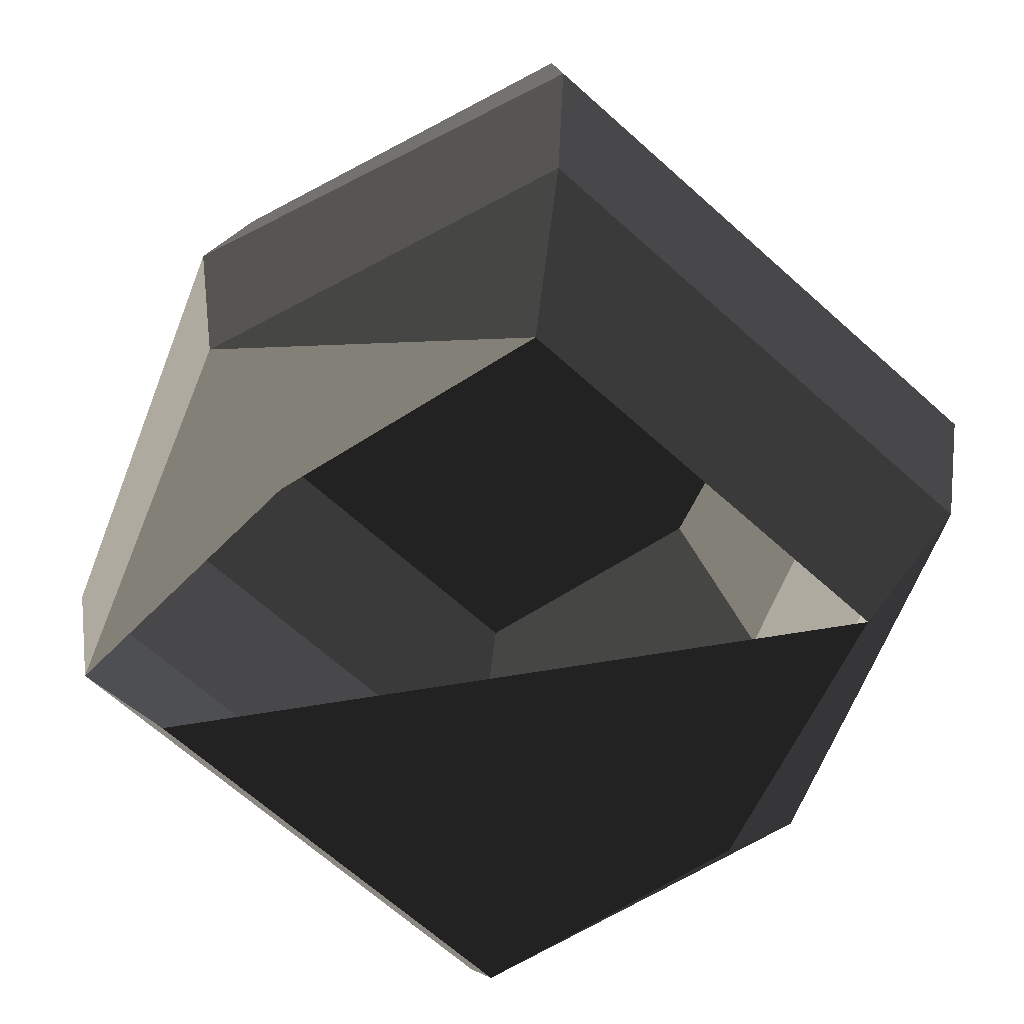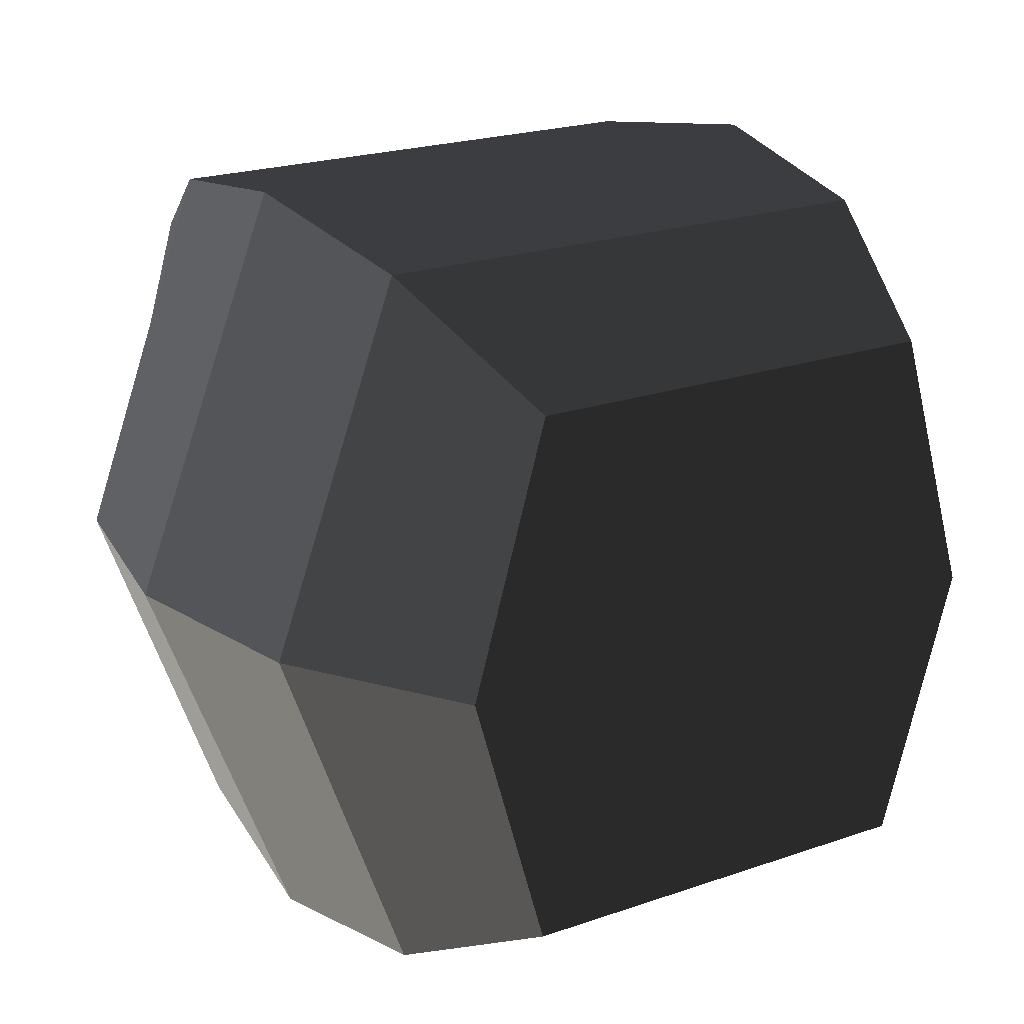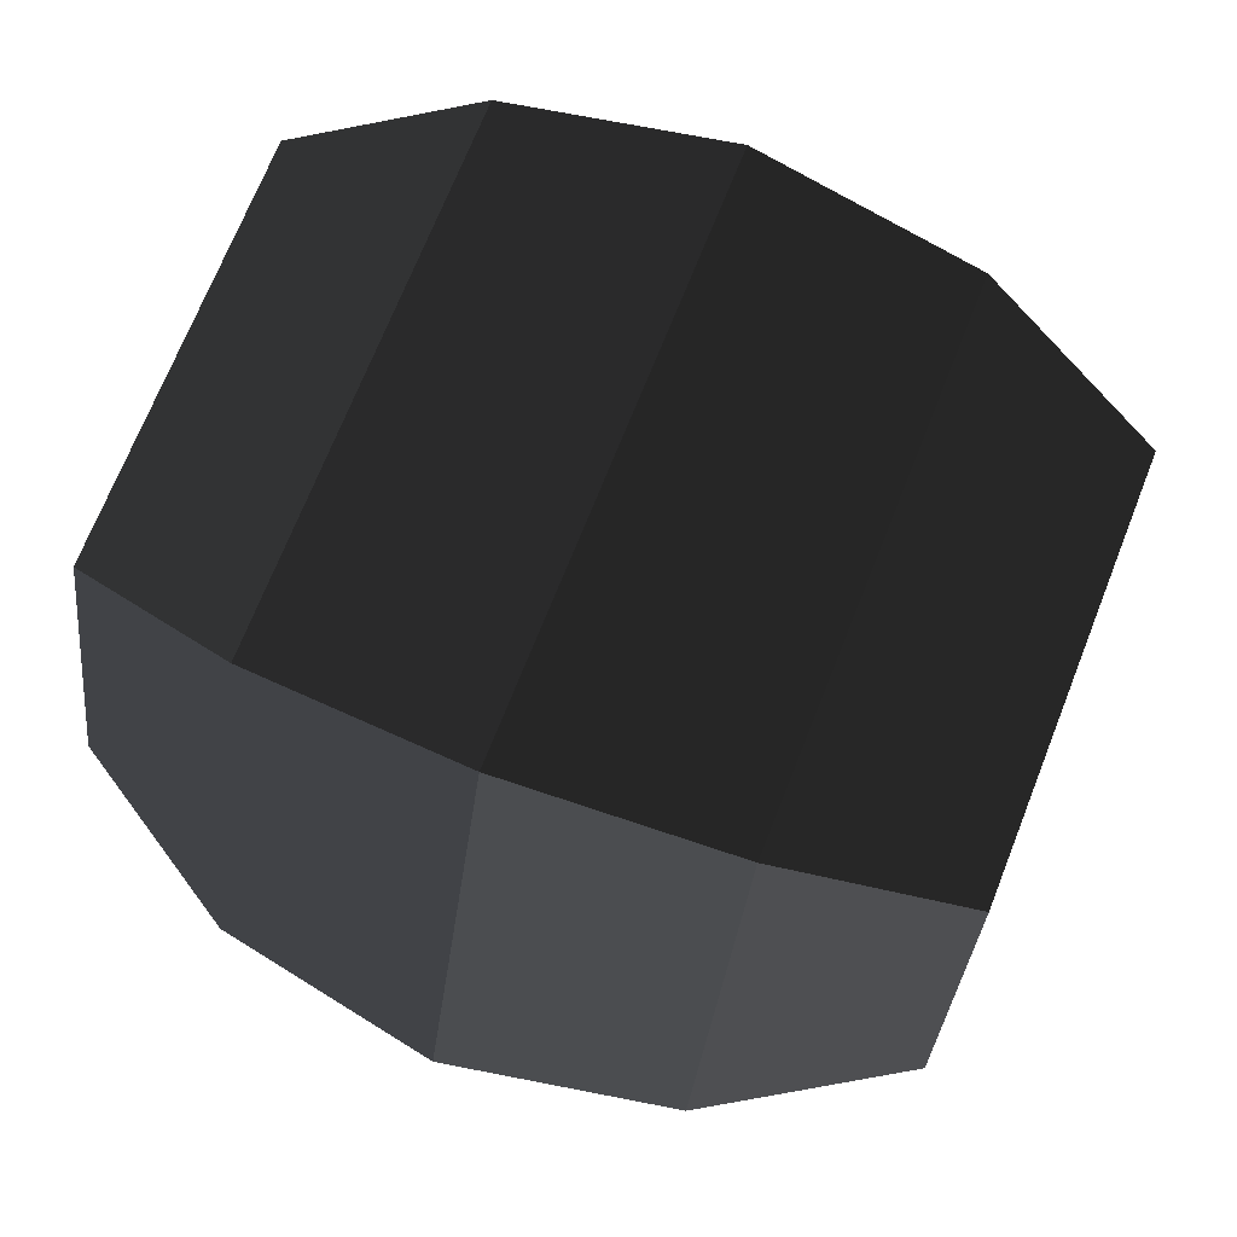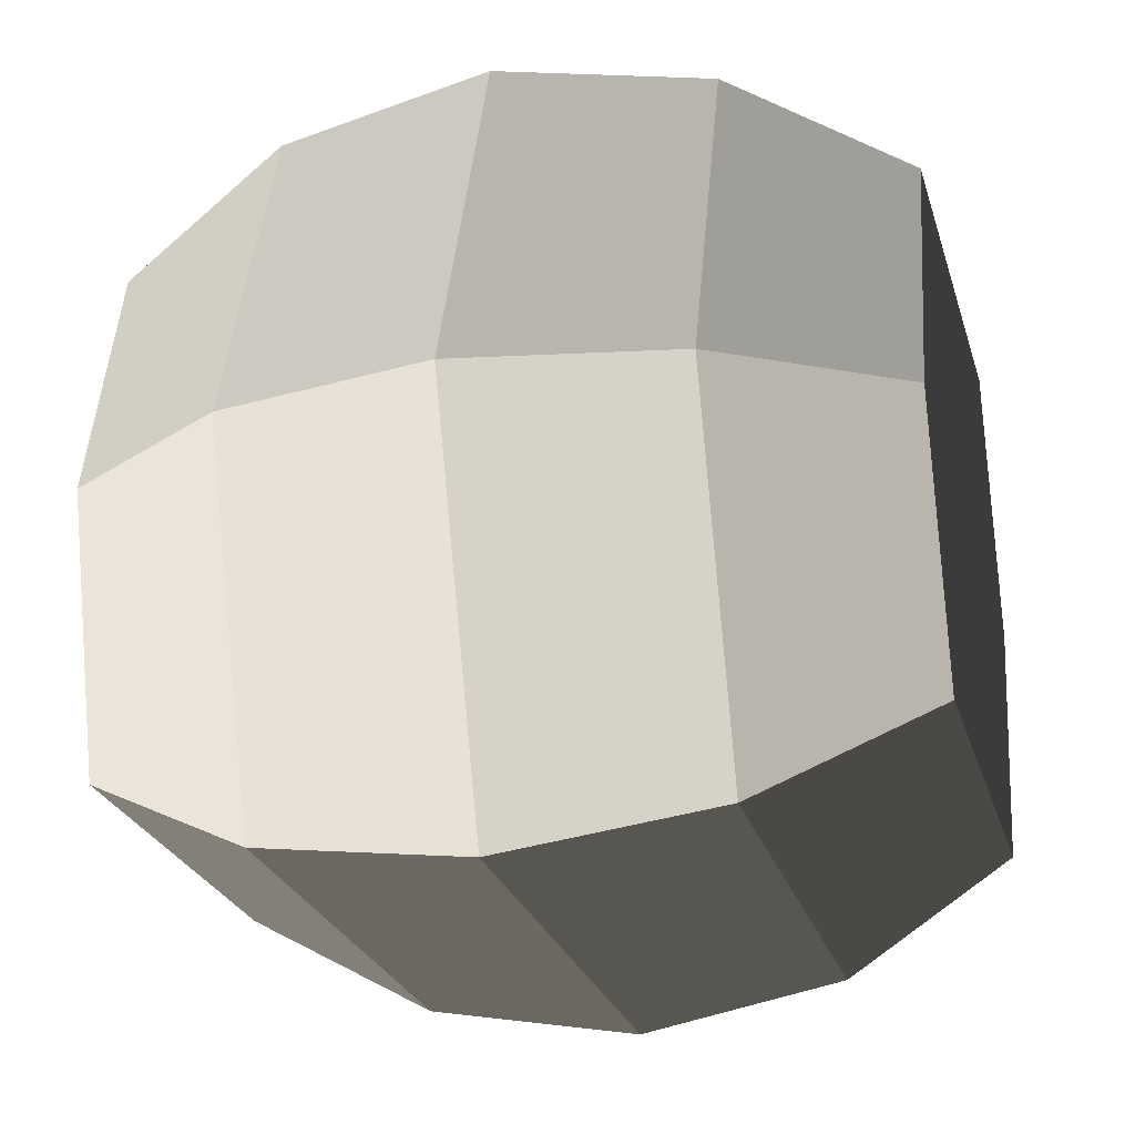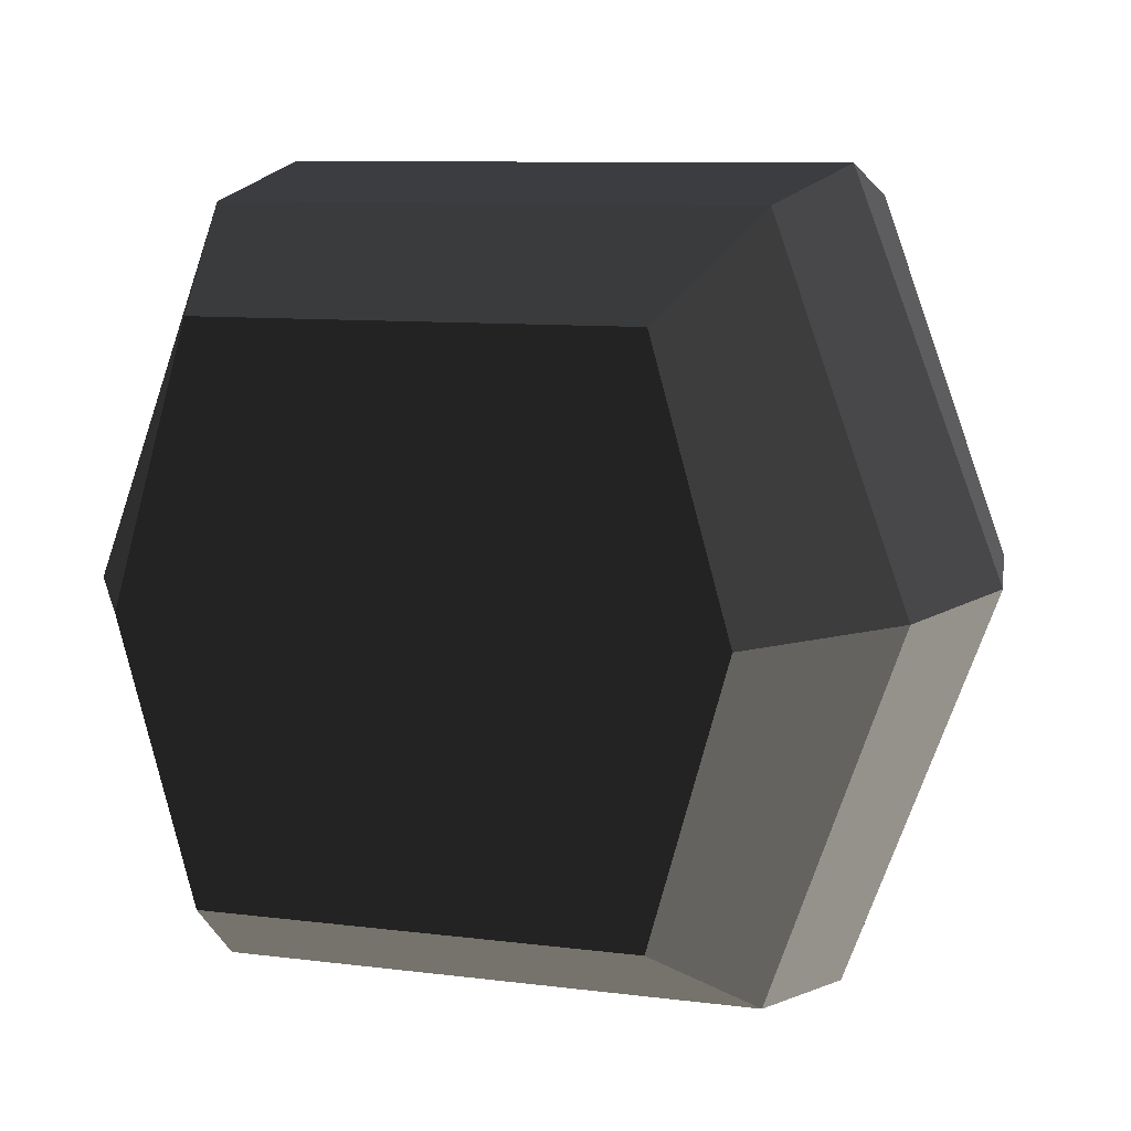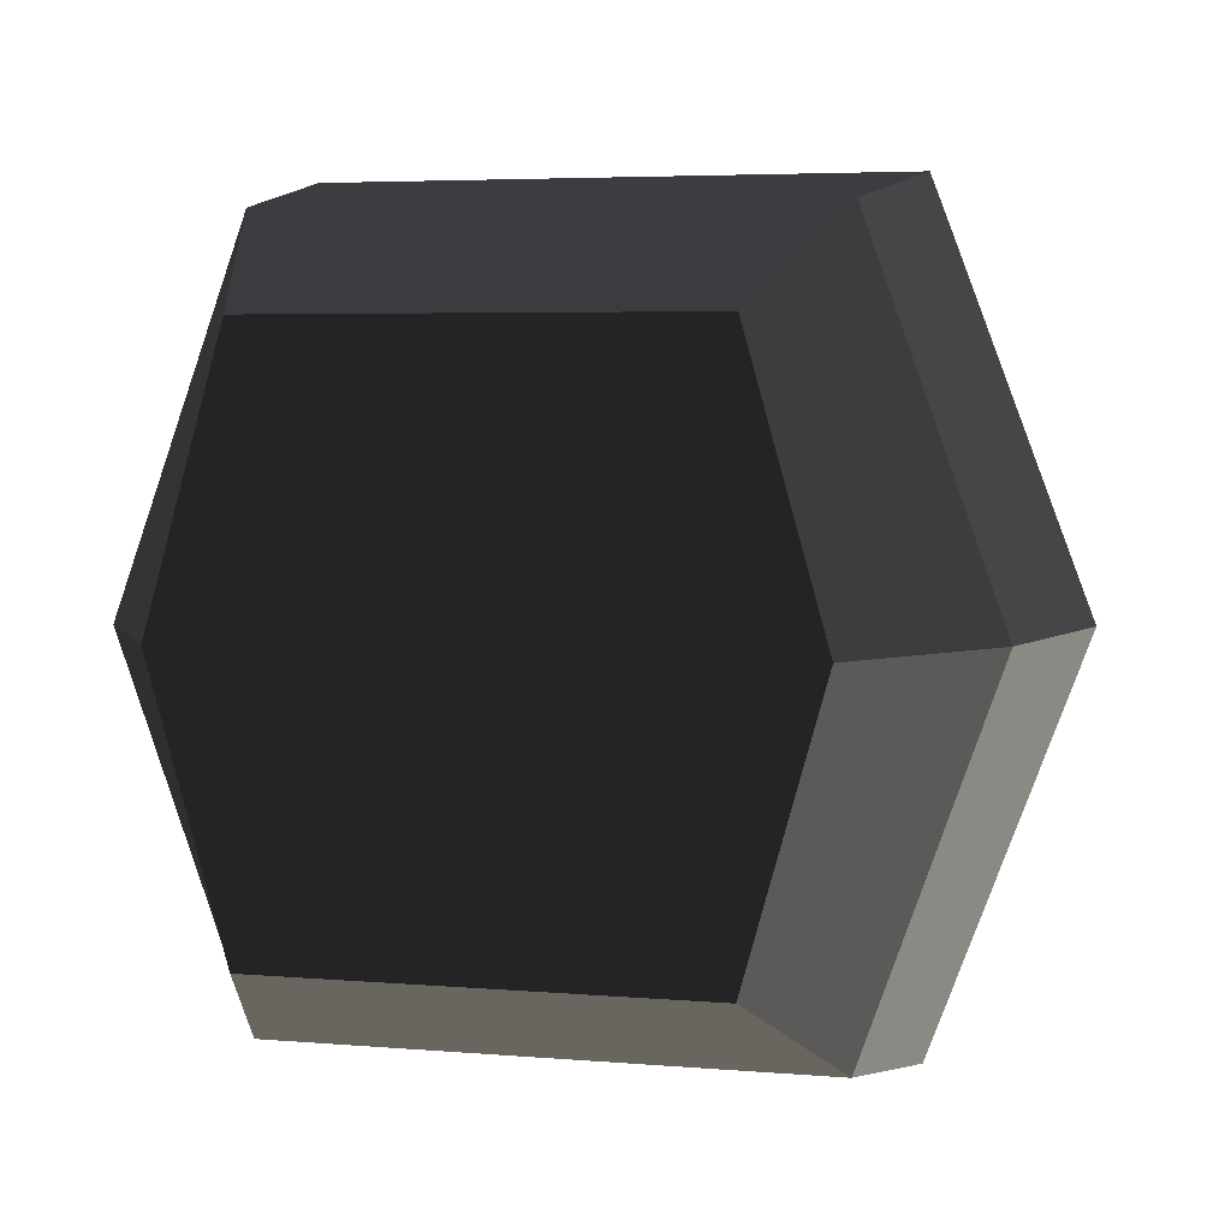
<metadata>
{"format":"obj","ext":"obj","renderer":"f3d","projection":"perspective","resolution":1024,"background":"white","views":[{"elev":-66.9,"azim":-42.0,"up":"+Y"},{"elev":21.3,"azim":148.1,"up":"+Z"},{"elev":70.1,"azim":111.5,"up":"+Z"},{"elev":-24.9,"azim":105.0,"up":"+Z"},{"elev":8.8,"azim":-160.5,"up":"+Z"},{"elev":4.5,"azim":-163.9,"up":"+Z"}]}
</metadata>
<code>
v -0.4844 -0.9079 -0.6102
v 0.4844 -0.9079 0.6102
v -0.6562 -0.9079 0
v -0.4844 -0.9079 0.6102
v -0.6102 -0.5 -0.8281
v -0.9079 -0.5 0
v -0.6102 -0.5 0.8281
v -0.4844 -0.9079 0.6102
v 0.6102 -0.5 0.8281
v 0.4844 -0.9079 0.6102
v 0.9079 -0.5 0
v 0.6562 -0.9079 0
v 0.4844 -0.9079 -0.6102
v -0.4844 -0.9079 -0.6102
v 0.6102 -0.5 -0.8281
v -0.6102 -0.5 -0.8281
v 0.6562 -0.9079 0
v 0.9079 -0.5 0
v 1 0 0
v 0.6562 0 -0.9079
v -0.6563 0 -0.9079
v -0.6102 -0.5 -0.8281
v -1 0 0
v -0.9079 -0.5 0
v -0.6562 0 0.9079
v -0.6102 -0.5 0.8281
v 0.6563 0 0.9079
v 0.6102 -0.5 0.8281
v 1 0 0
v 0.9079 -0.5 0
v 0.6102 0.5 0.8281
v 0.9079 0.5 0
v 0.6102 0.5 -0.8281
v 0.6562 0 -0.9079
v -0.6102 0.5 -0.8281
v -0.6563 0 -0.9079
v -0.9079 0.5 0
v -1 0 0
v -0.6102 0.5 0.8281
v -0.6562 0 0.9079
v 0.6102 0.5 0.8281
v 0.6563 0 0.9079
v -0.4844 0.9079 0.6102
v 0.4844 0.9079 0.6102
v 0.6563 0.9079 0
v 0.9079 0.5 0
v 0.4844 0.9079 -0.6102
v 0.6102 0.5 -0.8281
v -0.4844 0.9079 -0.6102
v -0.6102 0.5 -0.8281
v 0.6563 0.9079 0
v 0.4844 0.9079 0.6102
v -0.4844 0.9079 0.6102
v -0.6562 0.9079 0
v -0.9079 0.5 0
v -0.6102 0.5 -0.8281
v -0.4844 0.9079 0.6102
v -0.6102 0.5 0.8281
g Group_001
g Group_002
f 3 4 6 5
f 6 4 8 7
f 7 8 10 9
f 9 10 12 11
f 12 10 14 13
f 13 14 16 15
f 13 15 18 17
f 18 15 20 19
f 20 15 22 21
f 21 22 24 23
f 23 24 26 25
f 25 26 28 27
f 27 28 30 29
f 27 29 32 31
f 32 29 34 33
f 33 34 36 35
f 35 36 38 37
f 37 38 40 39
f 39 40 42 41
f 39 41 44 43
f 44 41 46 45
f 45 46 48 47
f 47 48 50 49
f 47 49 52 51
f 52 49 54 53
f 54 49 56 55
f 54 55 58 57

</code>
